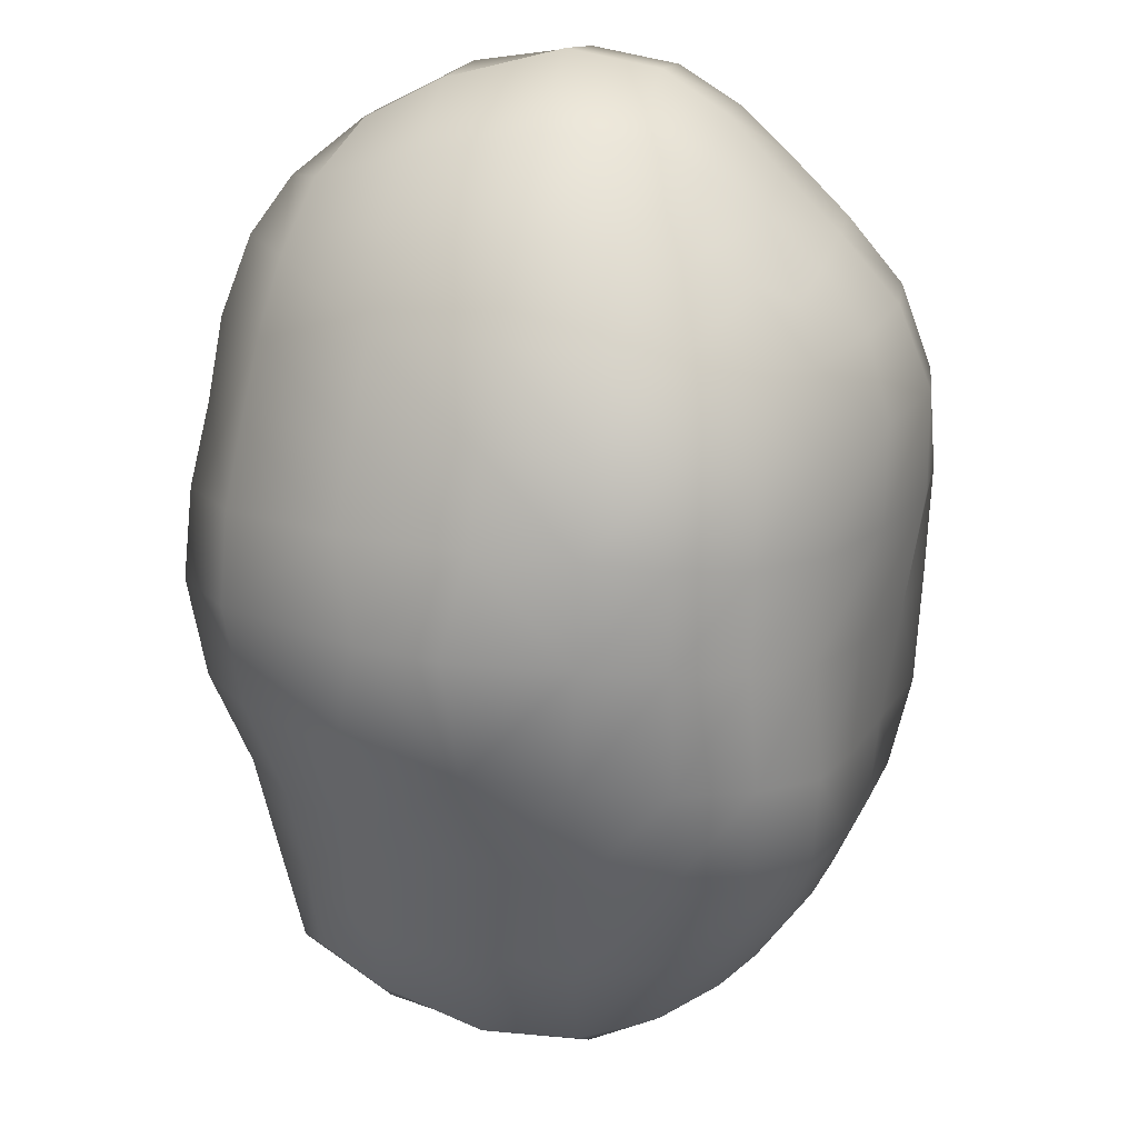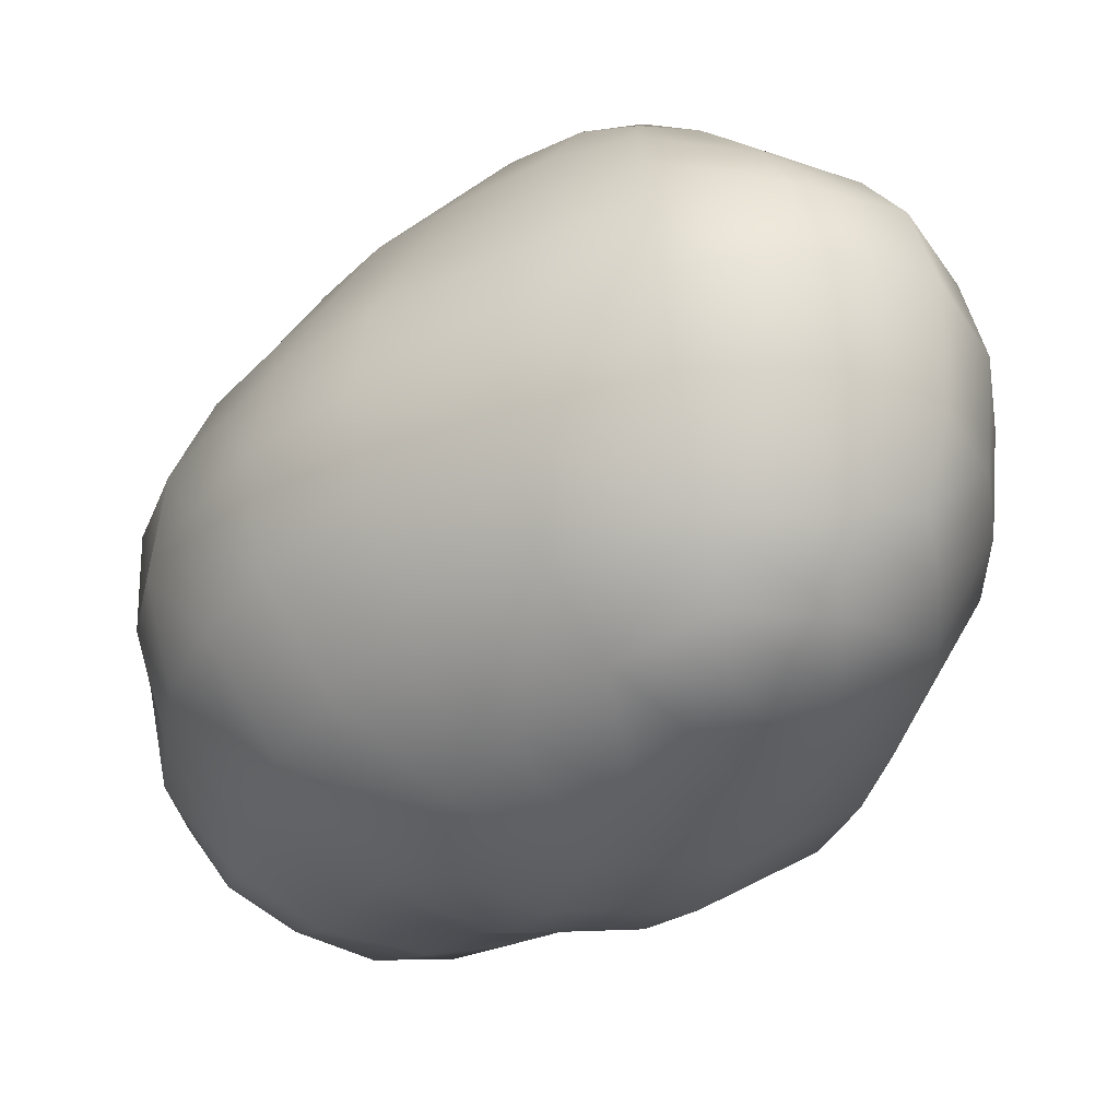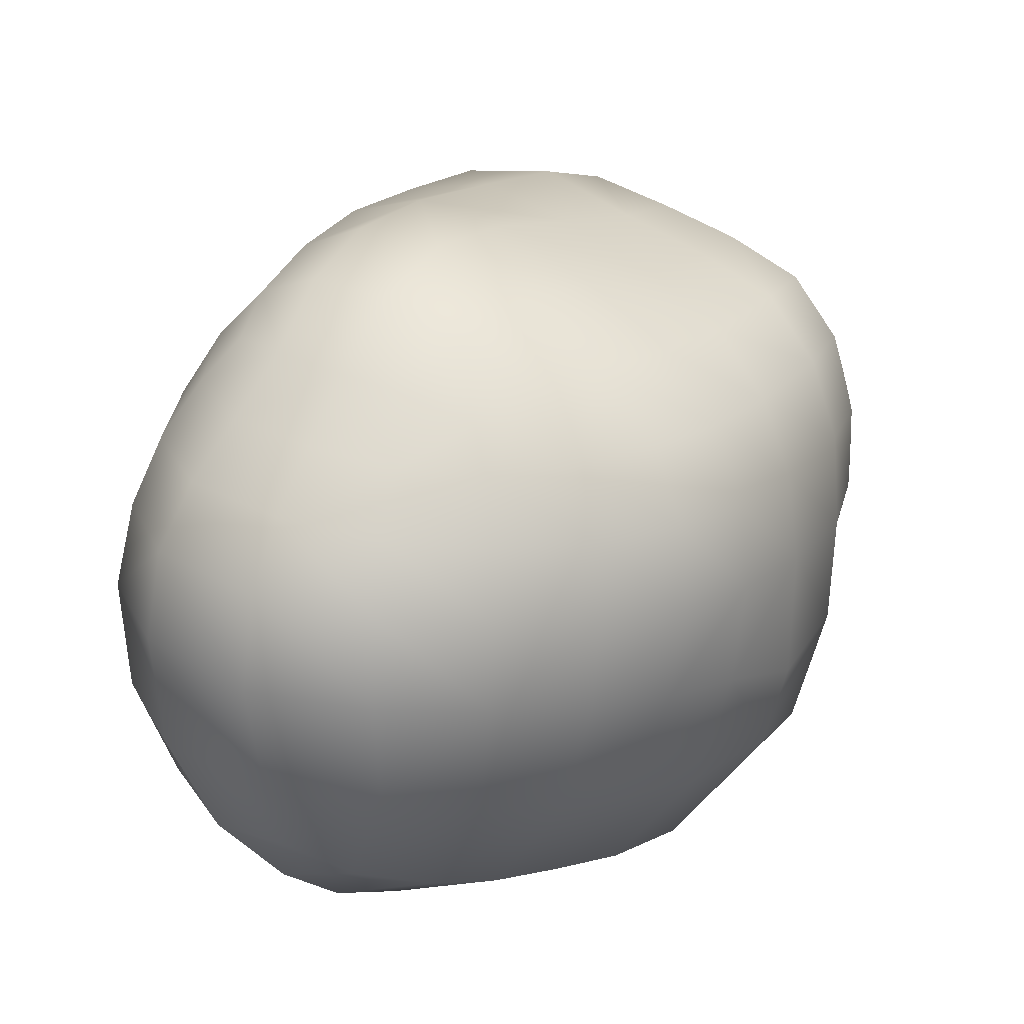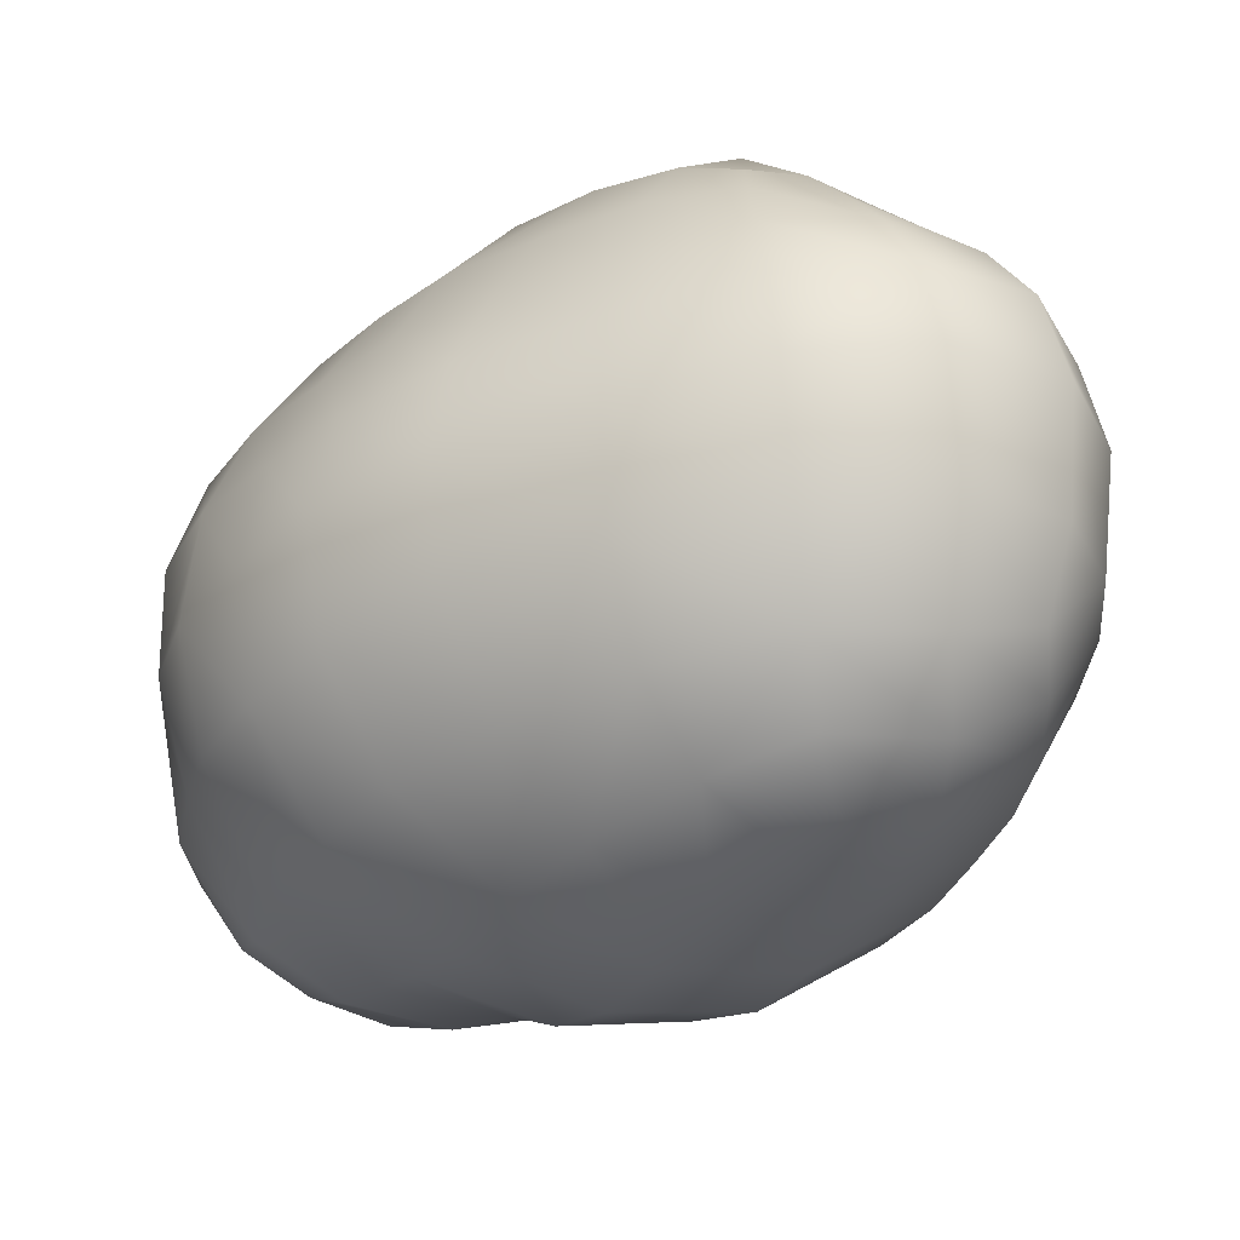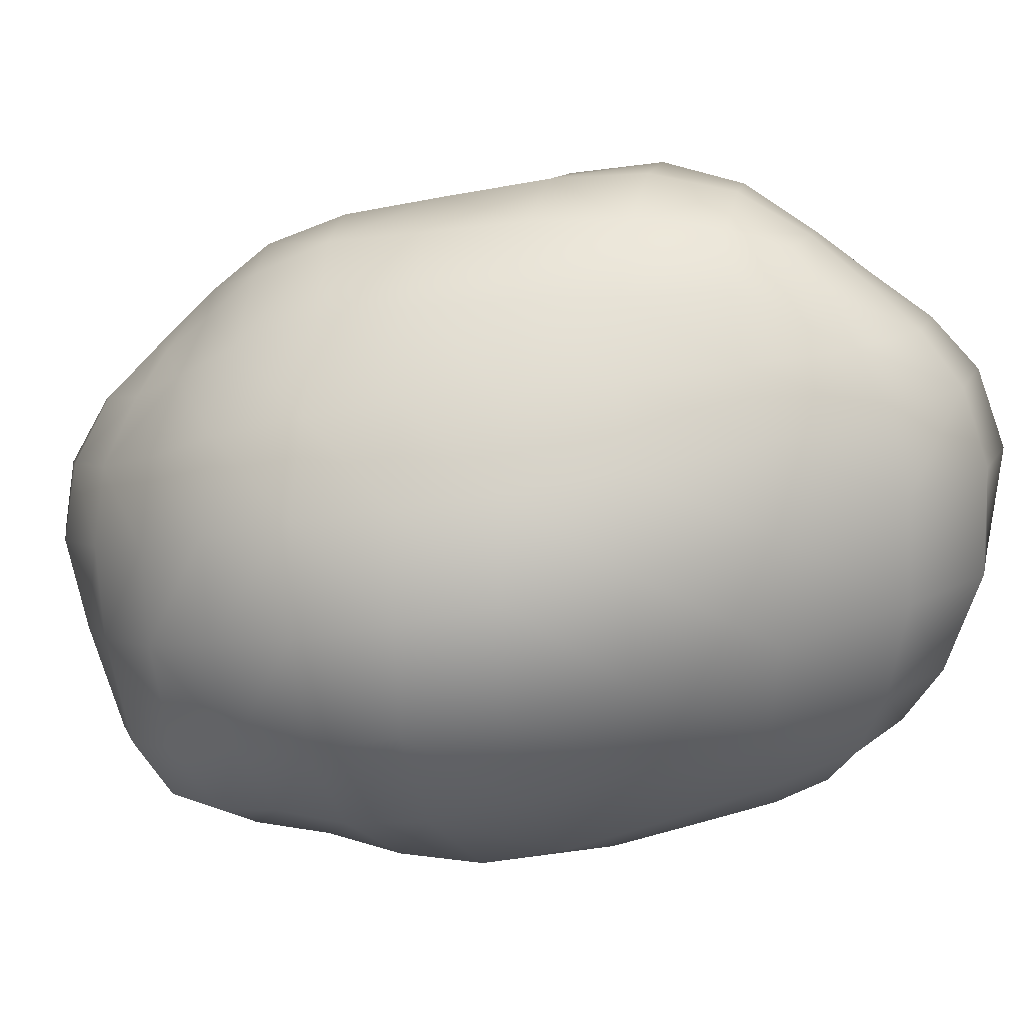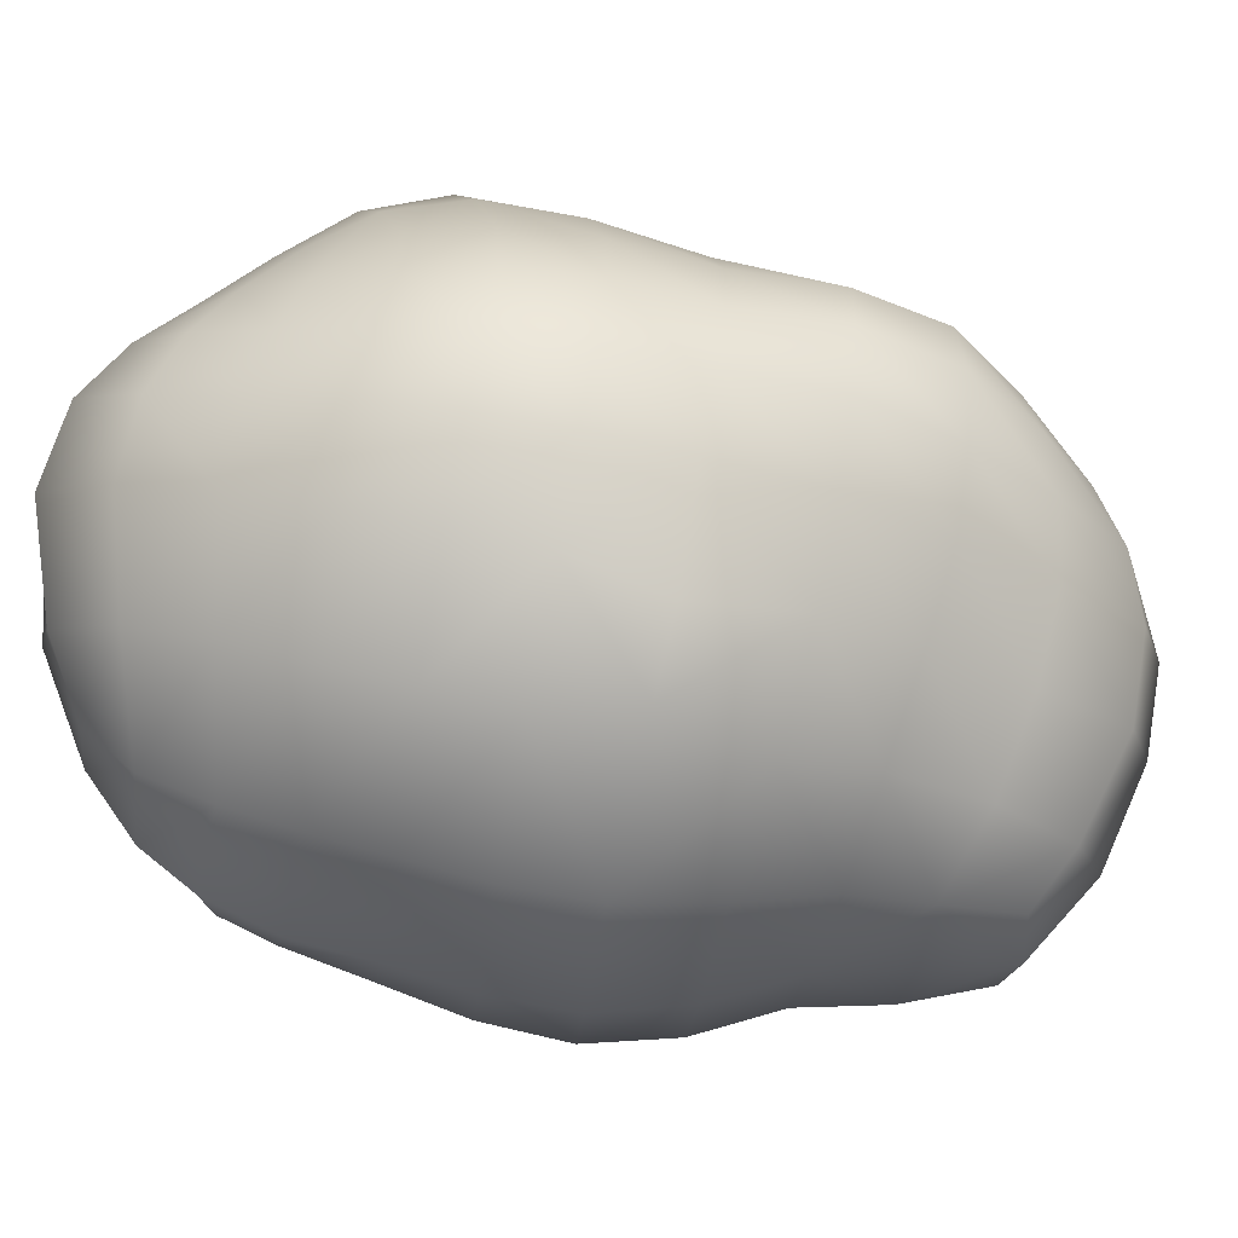
<metadata>
{"format":"obj","ext":"obj","renderer":"f3d","projection":"perspective","resolution":1024,"background":"white","views":[{"elev":-19.8,"azim":102.4,"up":"+Z"},{"elev":-24.9,"azim":4.8,"up":"+Y"},{"elev":29.9,"azim":72.2,"up":"+Y"},{"elev":69.9,"azim":1.2,"up":"+Z"},{"elev":11.5,"azim":-41.7,"up":"+Y"},{"elev":-9.9,"azim":114.6,"up":"+Y"}]}
</metadata>
<code>
g default
v -16.15 -4.663 -26.93
v -8.84 -3.846 -28.17
v -17.34 0.9747 -27.44
v -11.19 6.386 -27.5
v -10.09 1.802 -28.66
v -19.19 -11.02 -20.77
v -10.93 -15.88 -21.22
v -14.03 -11.09 -24.7
v -7.002 -13.6 -22.74
v -1.903 -8.289 -22.72
v -7.542 -10.03 -25.44
v -21.76 -4.607 -22.38
v -2.362 -2.413 -24.95
v -22.71 5.927 -22.68
v -23.11 1.142 -23.33
v -17.51 5.609 -26.15
v -4.249 7.799 -25.89
v -3.19 3.037 -26.05
v 3.573 4.554 -22.75
v -20.81 10.12 -21.33
v -15.08 13.02 -21.85
v -11.79 12.57 -23.7
v -16.87 9.606 -24.12
v -12.26 10.21 -25.35
v -8.316 14.84 -22.56
v -5.707 11.74 -24.74
v 2.567 9.63 -23.08
v -6.566 -16.35 -16.73
v -19.98 -16.14 -13.78
v -23.71 -10.85 -15.91
v -15.67 -16.76 -18.21
v -2.801 -13.26 -19.19
v 2.377 -13.03 -15.91
v -27.76 -3.39 -11.53
v -25.52 -3.97 -16.99
v 4.495 -7.179 -19
v 3.912 -1.027 -21.03
v -27.79 2.492 -12.32
v -26.65 7.438 -12.81
v -25.49 6.742 -18.02
v -26.47 1.813 -17.94
v 11.3 -0.1534 -18.14
v 10.26 6.034 -18.84
v -23.93 11.59 -12.95
v -21.16 14.22 -13.5
v -19.76 14.38 -16.18
v -23.1 10.94 -17.48
v -17.6 13.83 -19.35
v 6.211 15.54 -18.4
v 0.4648 14.1 -22.48
v 8.651 11.32 -19.06
v -17.04 17.71 -14.2
v -13.97 17.28 -17.44
v -10.86 16.26 -20.24
v -6.422 18.89 -17.87
v -2.439 17.33 -20.77
v 2.496 18.65 -16.85
v -17.47 -17.36 -9.818
v -11.67 -17.9 -13.61
v -8.235 -18.13 -8.743
v -2.027 -16.75 -12.27
v -26.96 -9.32 -5.621
v -26.44 -10.26 -10.73
v -22.5 -14.63 -6.638
v -23.68 -14.22 -10.46
v 8.501 -13.8 -12.17
v -28.26 -2.652 -5.779
v 11.4 -7.289 -16.03
v 16.64 -4.892 -11.75
v -28.31 3.413 -6.342
v 19.75 2.286 -8.004
v 16.68 0.007124 -13.06
v 15.43 7.281 -13.76
v -26.95 8.78 -7.171
v -23.71 13.34 -8.561
v -19.92 16.51 -10.75
v 13.61 12.09 -13.74
v 19.12 8.279 -8.914
v 17.48 12.96 -9.134
v -18.61 19.48 -7.297
v -14.58 20.82 -11.26
v -10.49 19.95 -14.61
v -6.794 21.23 -10.61
v -2.073 20.03 -14.02
v 2.426 21.31 -8.864
v 6.973 19.14 -11.56
v 14.71 17.03 -8.453
v 10.79 16 -13.09
v -15.05 -17.48 -5.143
v -5.447 -19.74 -3.758
v 5.504 -18.9 -2.9
v 2.113 -18.39 -7.905
v -21.35 -13.84 -2.207
v 15.09 -13.03 -2.571
v 12.59 -13.97 -7.433
v -27.9 -1.427 0.1188
v -25.89 -8.223 -0.4985
v 20.73 -4.012 -1.27
v 18.93 -5.305 -6.058
v -28.05 5.061 -0.2981
v 21.97 3.437 -3.12
v -26.2 10.78 -1.539
v -19.85 17.52 0.7931
v -22.67 15.67 -3.854
v 21.52 9.179 -4.047
v 19.95 13.7 -4.246
v -16.29 21.66 -2.755
v -11.76 22.85 -6.795
v -8.043 24.13 -1.346
v -2.779 23.22 -5.156
v 1.08 25.27 0.5913
v 6.244 23.1 -3.404
v 13.36 20.93 -1.518
v 10.79 20.37 -6.557
v 17.27 17.63 -3.627
v -13.13 -18.03 -0.1014
v -2.655 -20.11 1.448
v -10.61 -17.91 5.141
v -0.06906 -18.86 6.324
v 7.919 -17.91 1.988
v 9.834 -16.32 6.621
v -19.94 -13.73 2.926
v 16.9 -11.68 2.028
v 18.44 -10.37 6.465
v -24.44 -7.609 5.032
v 22.35 -2.775 3.559
v -25.41 6.416 4.971
v -26.06 -0.4368 5.845
v 23.34 4.599 2.217
v -23.09 12.21 3.292
v -19.09 13.16 7.582
v 20.92 14.12 1.258
v 20.55 14.65 7.257
v 22.57 9.966 1.557
v 22.4 10.84 7.863
v -12.78 22.39 2.3
v -16.25 18.34 5.274
v -8.686 23.16 7.32
v -4.064 25.36 4.26
v 4.597 26.08 5.549
v -0.158 25.76 9.017
v 9.151 24.02 1.76
v 14.85 20.76 3.107
v 11.47 23.26 6.319
v 18.26 17.74 1.735
v 15.65 19.96 6.792
v 18.03 17.83 6.823
v -7.523 -16.49 9.878
v 2.586 -16.9 10.82
v -17.41 -12.99 7.935
v -13.74 -11.29 12.55
v -3.653 -14.48 14.25
v 11.87 -15.01 11.16
v 13.7 -12.78 15.41
v 19.29 -8.92 10.84
v -21.5 -6.351 10.24
v -17.39 -4.848 14.91
v 19.24 -7.055 15.73
v 22.91 -1.316 8.879
v 22.42 -0.1341 14.68
v -21.51 7.411 9.516
v -22.55 0.8874 11.05
v -17.27 8.427 14.19
v -18.43 2.186 15.75
v 23.49 5.77 8.352
v -14.87 13.8 11.97
v 21.46 11.92 14.36
v -12.33 18.8 9.855
v -4.242 23.2 11.66
v -7.239 18.97 13.91
v 3.745 24.64 12.95
v 0.2922 22.68 15.37
v 7.786 24.77 9.754
v 13.63 21.09 9.654
v 10.78 21.81 13.21
v 7.198 21.96 16.03
v 16.53 18.37 11.74
v 19.26 15.5 13.21
v -8.286 -9.458 17.02
v 5.748 -14.87 15.4
v 1.81 -12.38 18.36
v 14.1 -10.17 18.85
v 8.414 -13.4 17.52
v 7.384 -10.65 20.73
v -11.33 -3.067 19.21
v -1.351 -7.716 21.33
v 18.75 -4.438 19.43
v 13.56 -5.948 22.57
v -11.95 3.725 19.86
v 19.86 0.5659 20.84
v 20.04 7.725 21.74
v 22.88 6.892 14.99
v -9.403 14.43 16.08
v -11.19 9.547 18.4
v -2.91 15.12 19.99
v -3.293 10.76 21.93
v 4.064 15.83 22.74
v 18.53 12.94 20.62
v -1.801 19.21 17.7
v 3.707 21.48 17.53
v 3.829 19.11 20.06
v 9.117 19.09 19.17
v 10.65 16.24 22.21
v 13.51 18.96 15.96
v 16.18 16.3 18.58
v -2.984 -1.396 23.41
v 6.67 -6.225 23.68
v -3.394 5.296 23.31
v 5.899 0.1916 25.97
v 5.179 6.936 26.22
v 13.8 0.7868 25.36
v 13.18 7.793 25.82
v 4.584 11.95 24.82
v 12 12.81 24.62
g Potato3
f 102 100 127 130
f 126 98 101 129
f 98 126 124 123
f 128 96 97 125
f 96 128 127 100
f 123 94 99 98
f 94 123 121 120
f 93 122 125 97
f 120 91 95 94
f 91 120 119 117
f 117 90 92 91
f 90 117 118 116
f 89 116 122 93
f 87 114 113 115
f 88 86 114 87
f 85 110 111 112
f 86 85 112 114
f 110 83 108 109
f 83 110 85 84
f 81 108 83 82
f 107 80 104 103
f 81 80 107 108
f 79 87 115 106
f 78 79 106 105
f 77 88 87 79
f 76 75 104 80
f 75 74 102 104
f 73 77 79 78
f 71 72 73 78
f 101 71 78 105
f 71 101 98 99
f 74 70 100 102
f 69 72 71 99
f 95 69 99 94
f 67 96 100 70
f 95 66 68 69
f 66 95 91 92
f 97 62 64 93
f 67 62 97 96
f 62 63 65 64
f 90 60 61 92
f 60 90 116 89
f 89 58 59 60
f 58 89 93 64
f 57 84 85 86
f 84 55 82 83
f 55 84 57 56
f 53 82 55 54
f 52 76 80 81
f 53 52 81 82
f 57 49 50 56
f 49 57 86 88
f 51 49 88 77
f 48 46 52 53
f 45 76 52 46
f 45 44 75 76
f 44 45 46 47
f 43 51 77 73
f 42 43 73 72
f 42 72 69 68
f 40 39 44 47
f 39 74 75 44
f 39 38 70 74
f 38 39 40 41
f 36 37 42 68
f 67 34 63 62
f 34 67 70 38
f 35 34 38 41
f 61 33 66 92
f 33 36 68 66
f 30 63 34 35
f 29 31 59 58
f 65 29 58 64
f 29 65 63 30
f 61 28 32 33
f 59 28 61 60
f 27 50 49 51
f 25 54 55 56
f 26 25 56 50
f 24 22 25 26
f 21 48 53 54
f 22 21 54 25
f 21 22 24 23
f 48 20 47 46
f 20 48 21 23
f 37 19 43 42
f 19 27 51 43
f 17 26 50 27
f 18 17 27 19
f 20 14 40 47
f 14 20 23 16
f 14 15 41 40
f 13 18 19 37
f 12 35 41 15
f 32 10 36 33
f 10 13 37 36
f 32 9 11 10
f 7 28 59 31
f 9 7 8 11
f 7 9 32 28
f 31 6 8 7
f 30 6 31 29
f 12 6 30 35
f 5 4 17 18
f 24 4 16 23
f 4 24 26 17
f 16 3 15 14
f 3 16 4 5
f 2 13 10 11
f 2 5 18 13
f 12 1 8 6
f 1 2 11 8
f 3 1 12 15
f 1 3 5 2
f 129 101 105 134
f 104 102 130 103
f 103 130 131 137
f 103 137 136 107
f 105 106 132 134
f 106 115 145 132
f 107 136 109 108
f 109 136 138 139
f 110 109 139 111
f 112 111 140 142
f 140 111 139 141
f 114 112 142 113
f 113 143 145 115
f 143 113 142 144
f 116 118 150 122
f 118 117 119 148
f 150 118 148 151
f 119 149 152 148
f 149 119 120 121
f 121 153 180 149
f 153 121 123 124
f 122 150 156 125
f 124 155 154 153
f 155 124 126 159
f 159 126 129 165
f 127 128 162 161
f 130 127 161 131
f 128 125 156 162
f 165 129 134 135
f 137 131 166 168
f 131 161 163 166
f 132 145 147 133
f 134 132 133 135
f 133 147 177 178
f 135 133 178 167
f 165 135 167 192
f 136 137 168 138
f 139 138 169 141
f 169 138 168 170
f 140 173 144 142
f 173 140 141 171
f 171 141 169 172
f 143 146 147 145
f 146 143 144 174
f 174 144 173 175
f 146 174 177 147
f 148 152 179 151
f 149 180 181 152
f 156 150 151 157
f 157 151 179 185
f 152 181 186 179
f 153 154 183 180
f 154 182 184 183
f 182 154 155 158
f 158 155 159 160
f 162 156 157 164
f 164 157 185 189
f 158 187 188 182
f 187 158 160 190
f 160 159 165 192
f 160 192 191 190
f 161 162 164 163
f 163 164 189 194
f 166 163 194 193
f 168 166 193 170
f 192 167 198 191
f 167 178 205 198
f 172 169 170 199
f 170 193 195 199
f 171 176 175 173
f 176 171 172 200
f 200 172 199 201
f 177 174 175 204
f 175 176 202 204
f 176 200 201 202
f 177 204 205 178
f 185 179 186 206
f 181 180 183 184
f 181 184 207 186
f 182 188 207 184
f 189 185 206 208
f 206 186 207 209
f 187 190 211 188
f 188 211 209 207
f 194 189 208 196
f 190 191 212 211
f 191 198 214 212
f 193 194 196 195
f 199 195 197 201
f 195 196 213 197
f 196 208 210 213
f 201 197 203 202
f 197 213 214 203
f 198 205 203 214
f 202 203 205 204
f 208 206 209 210
f 210 209 211 212
f 210 212 214 213

</code>
